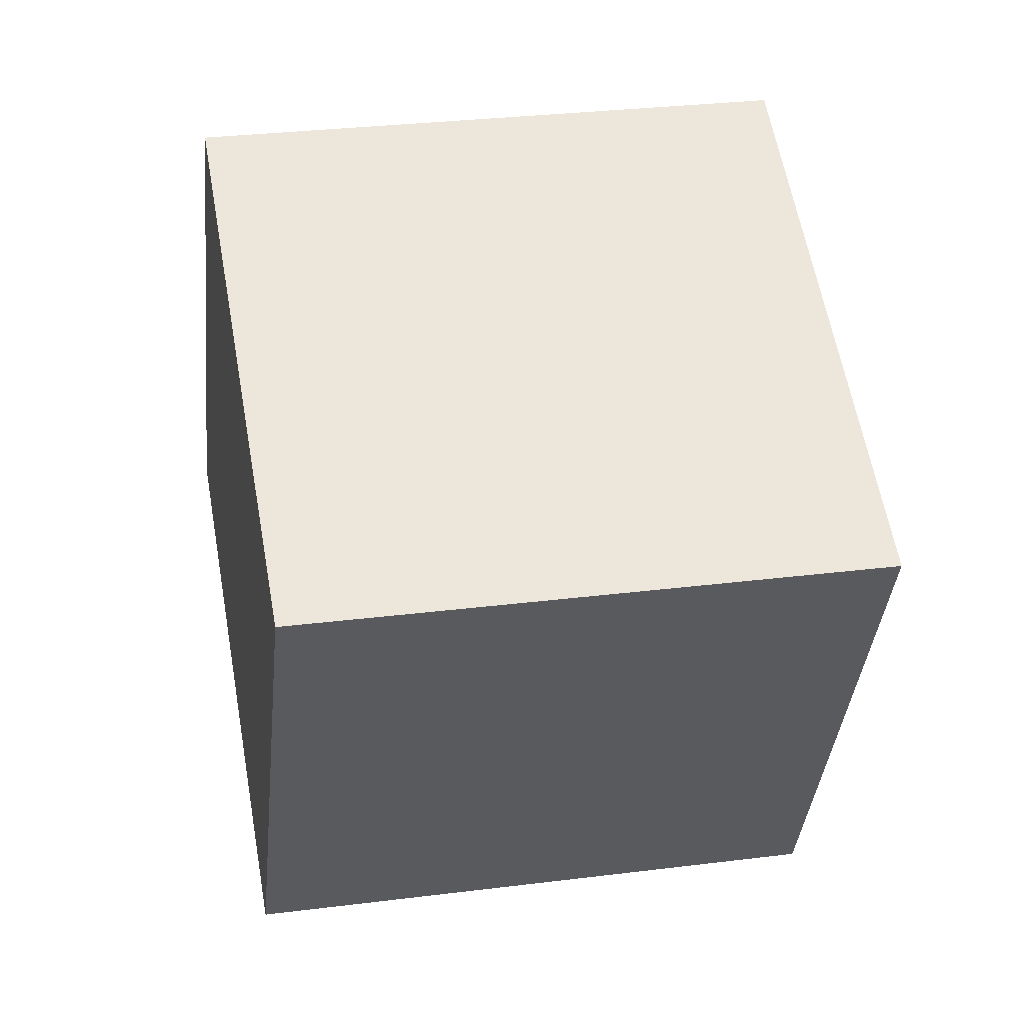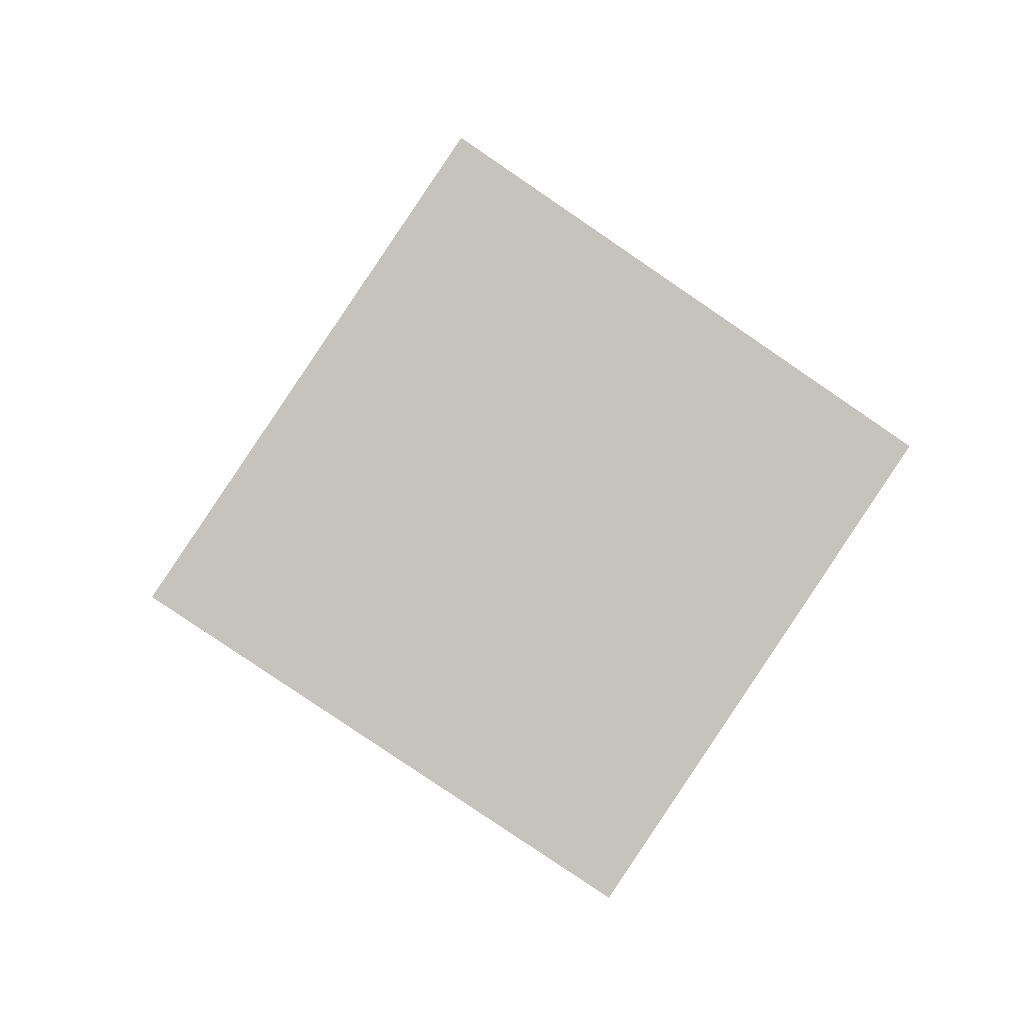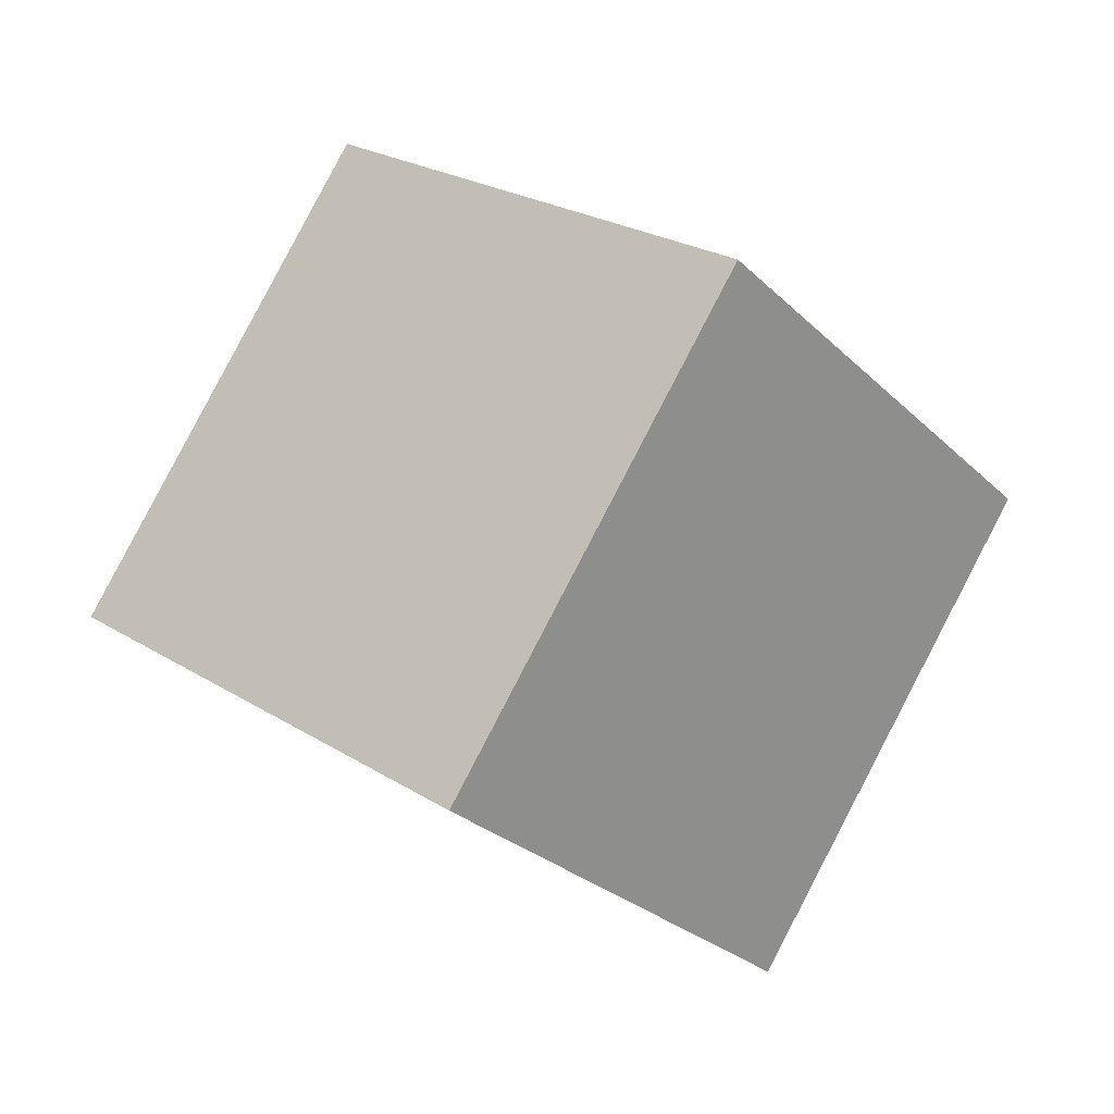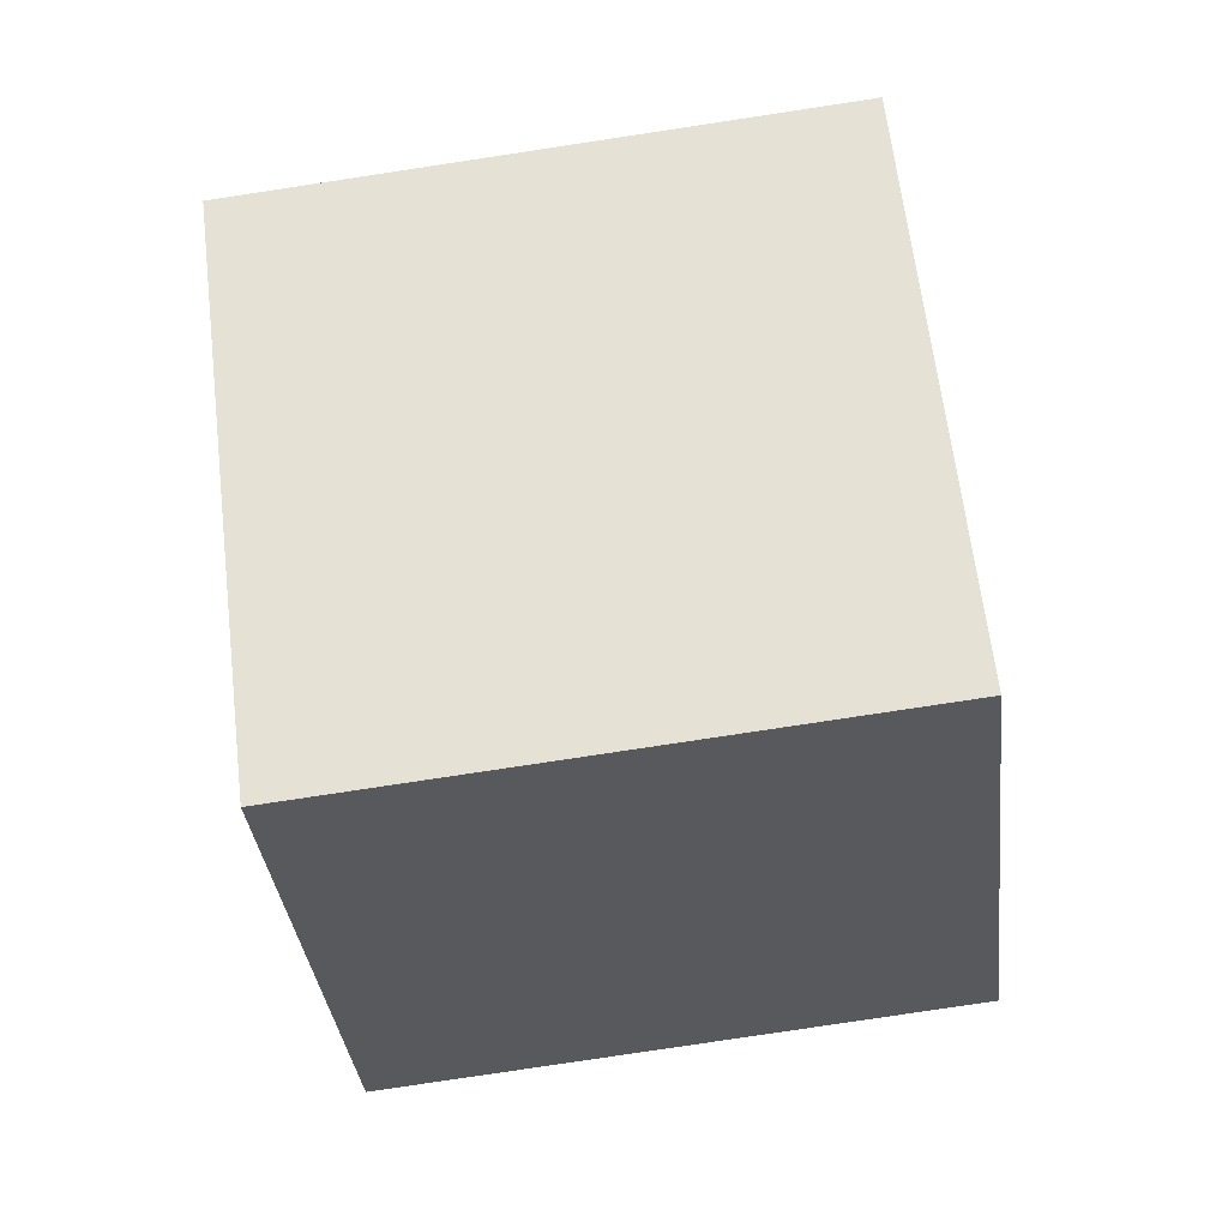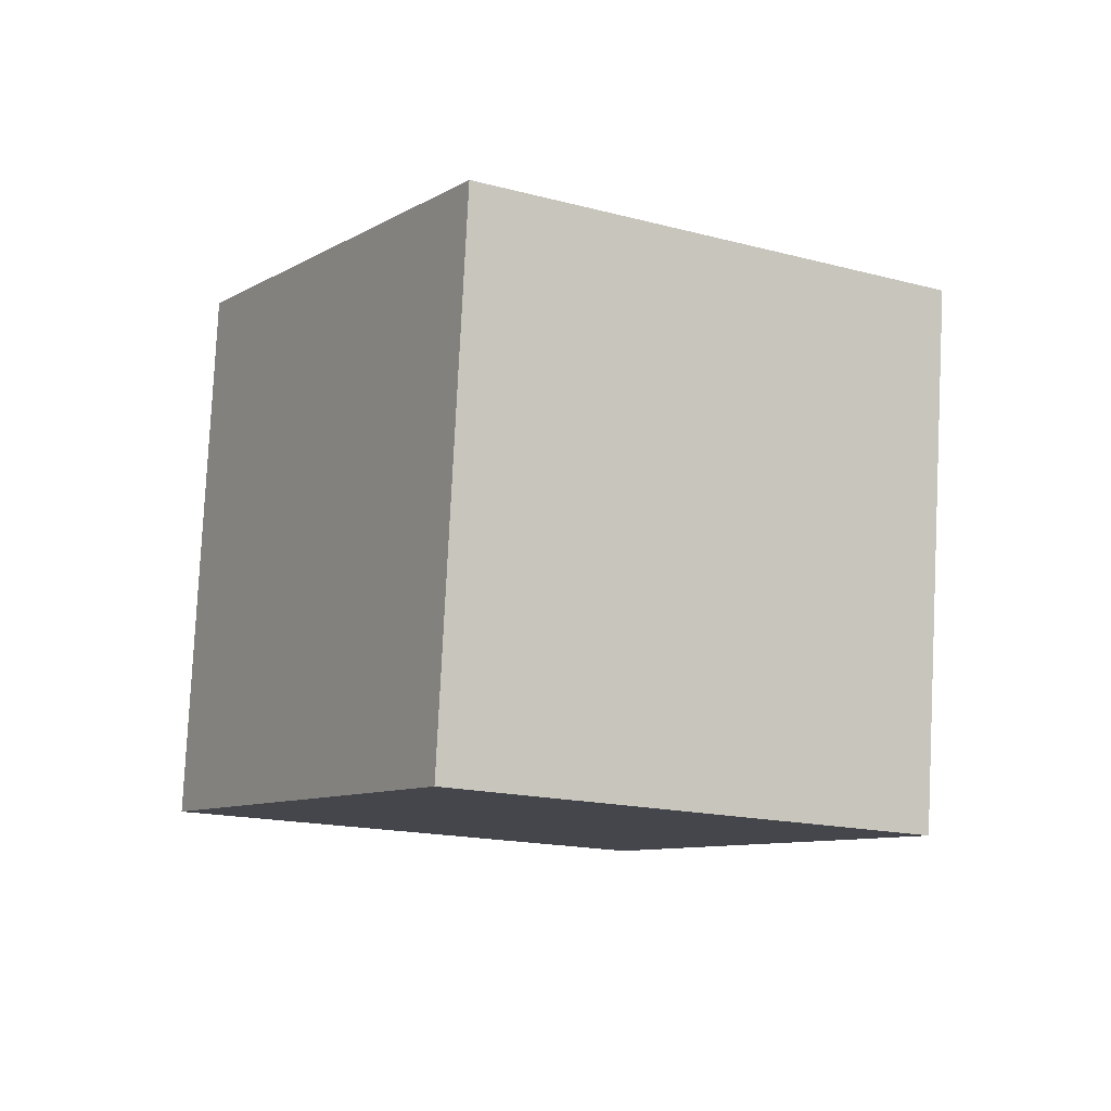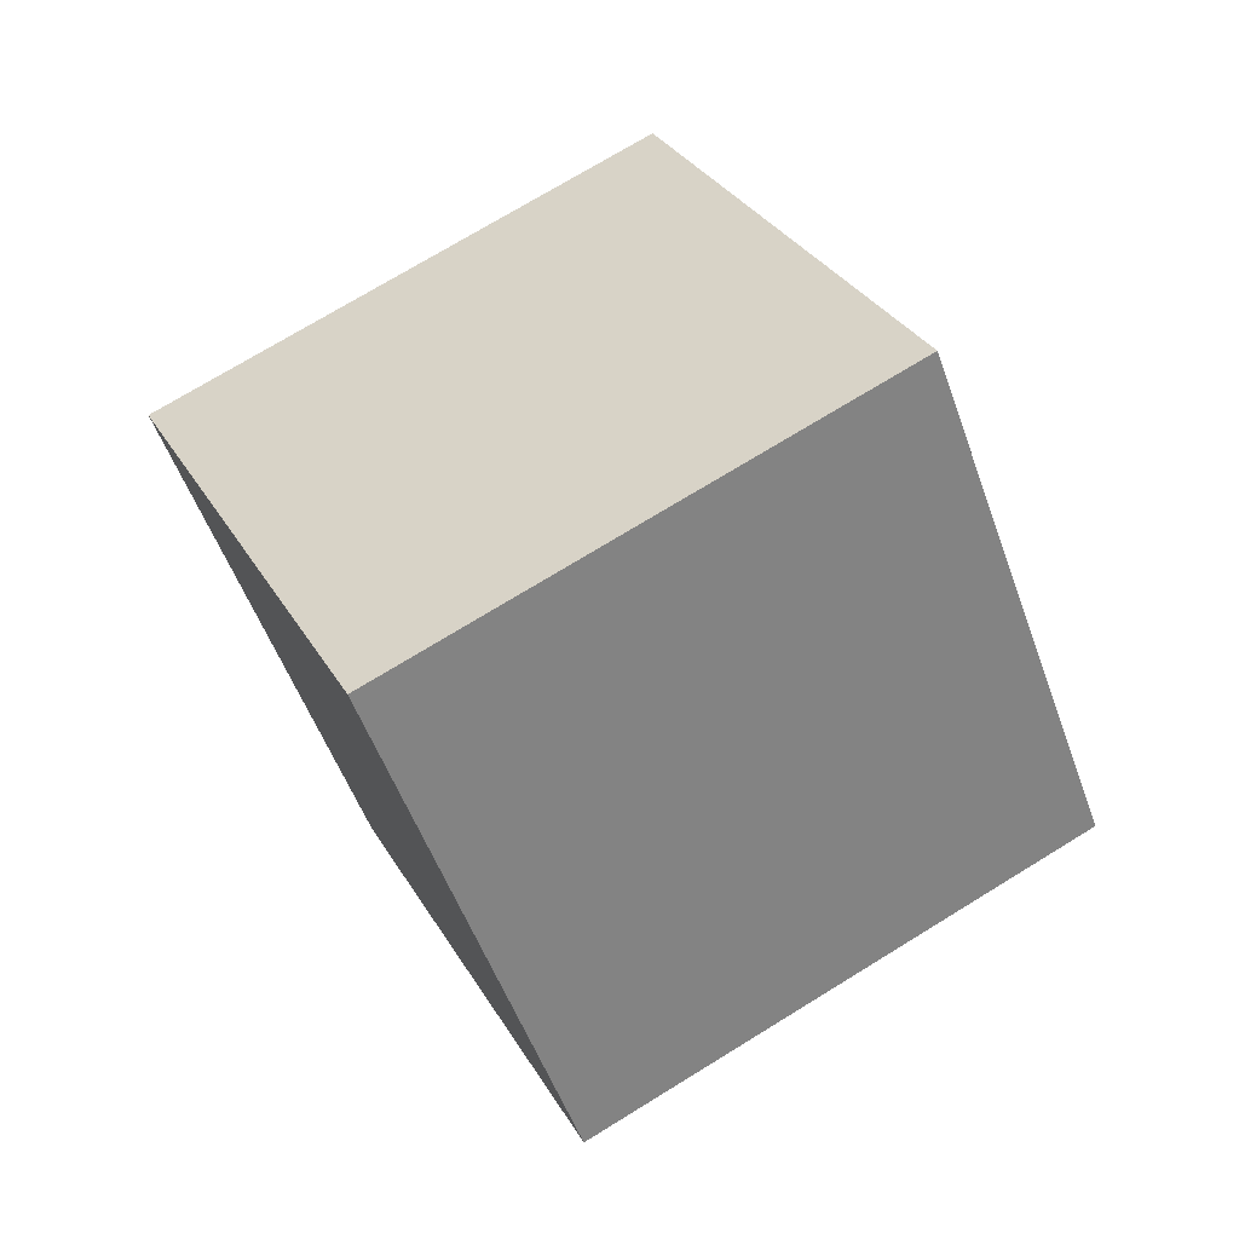
<metadata>
{"format":"obj","ext":"obj","renderer":"f3d","projection":"perspective","resolution":1024,"background":"white","views":[{"elev":-17.5,"azim":-38.5,"up":"+Y"},{"elev":-16.7,"azim":172.6,"up":"+Z"},{"elev":49.3,"azim":-48.4,"up":"+Z"},{"elev":-13.2,"azim":-27.3,"up":"+Y"},{"elev":61.6,"azim":-179.2,"up":"+Z"},{"elev":-31.9,"azim":18.0,"up":"+Z"}]}
</metadata>
<code>
v 1.324 -8.587 -9.773
v -3.913 -5.71 -1.755
v 1.687 0.8925 -12.94
v -3.55 3.769 -4.918
v 9.835 -7.221 -4.704
v 4.598 -4.344 3.315
v 10.2 2.258 -7.868
v 4.961 5.135 0.1508
f 2 4 1
f 5 2 1
f 1 4 3
f 3 5 1
f 2 8 4
f 6 2 5
f 6 8 2
f 4 8 3
f 7 5 3
f 3 8 7
f 7 6 5
f 8 6 7

</code>
